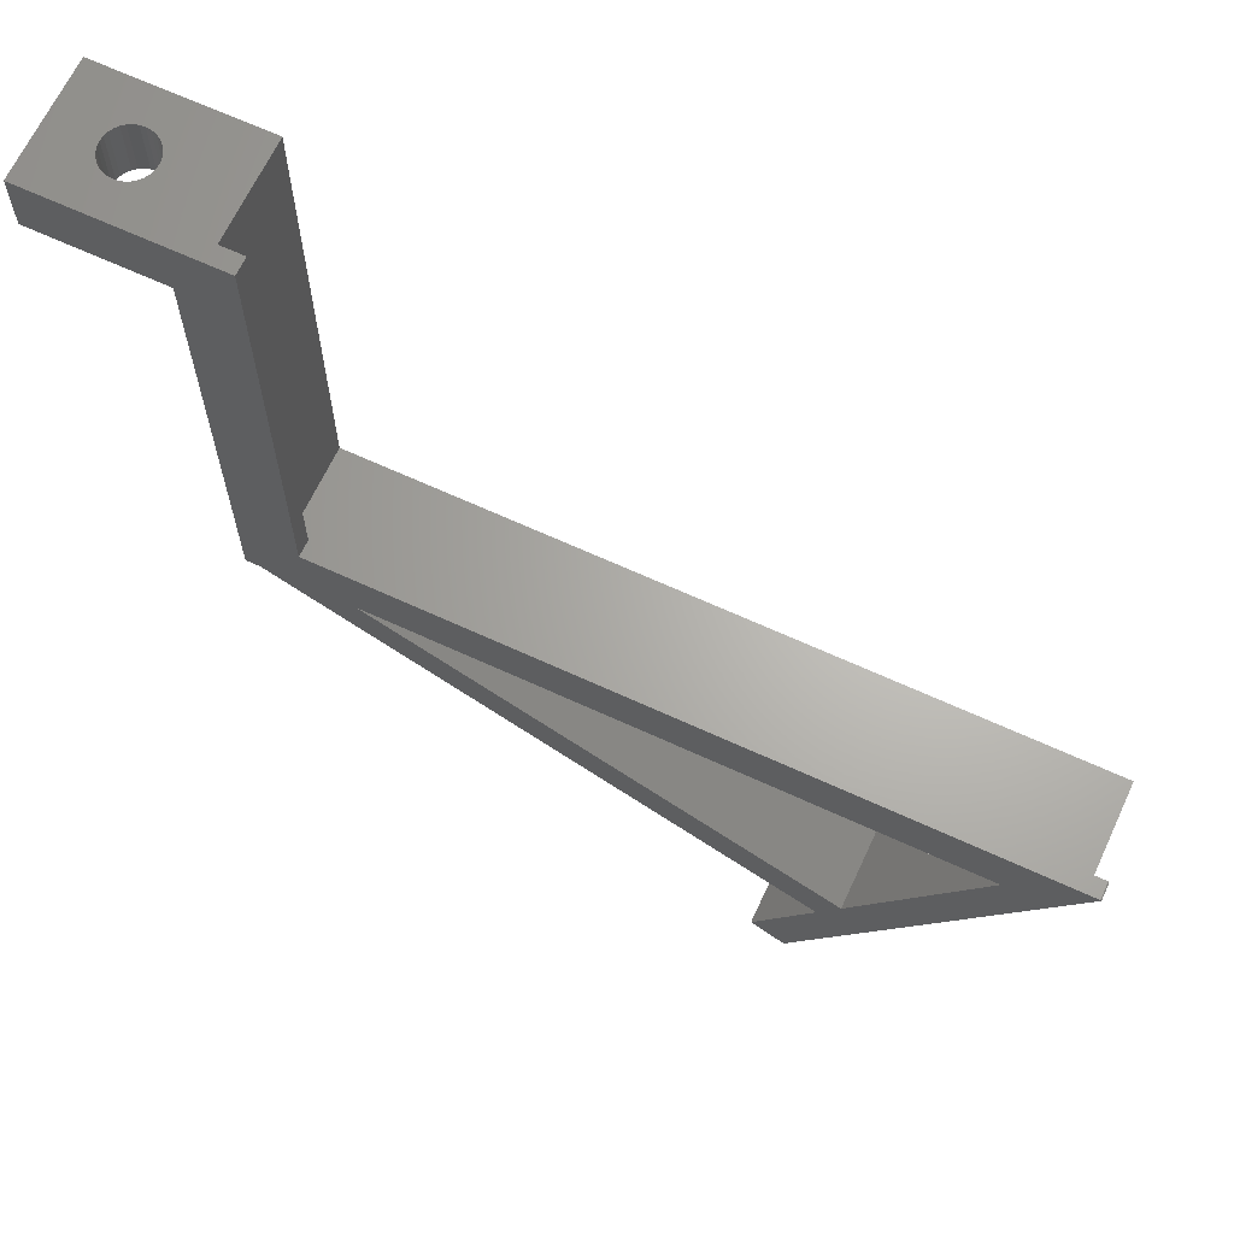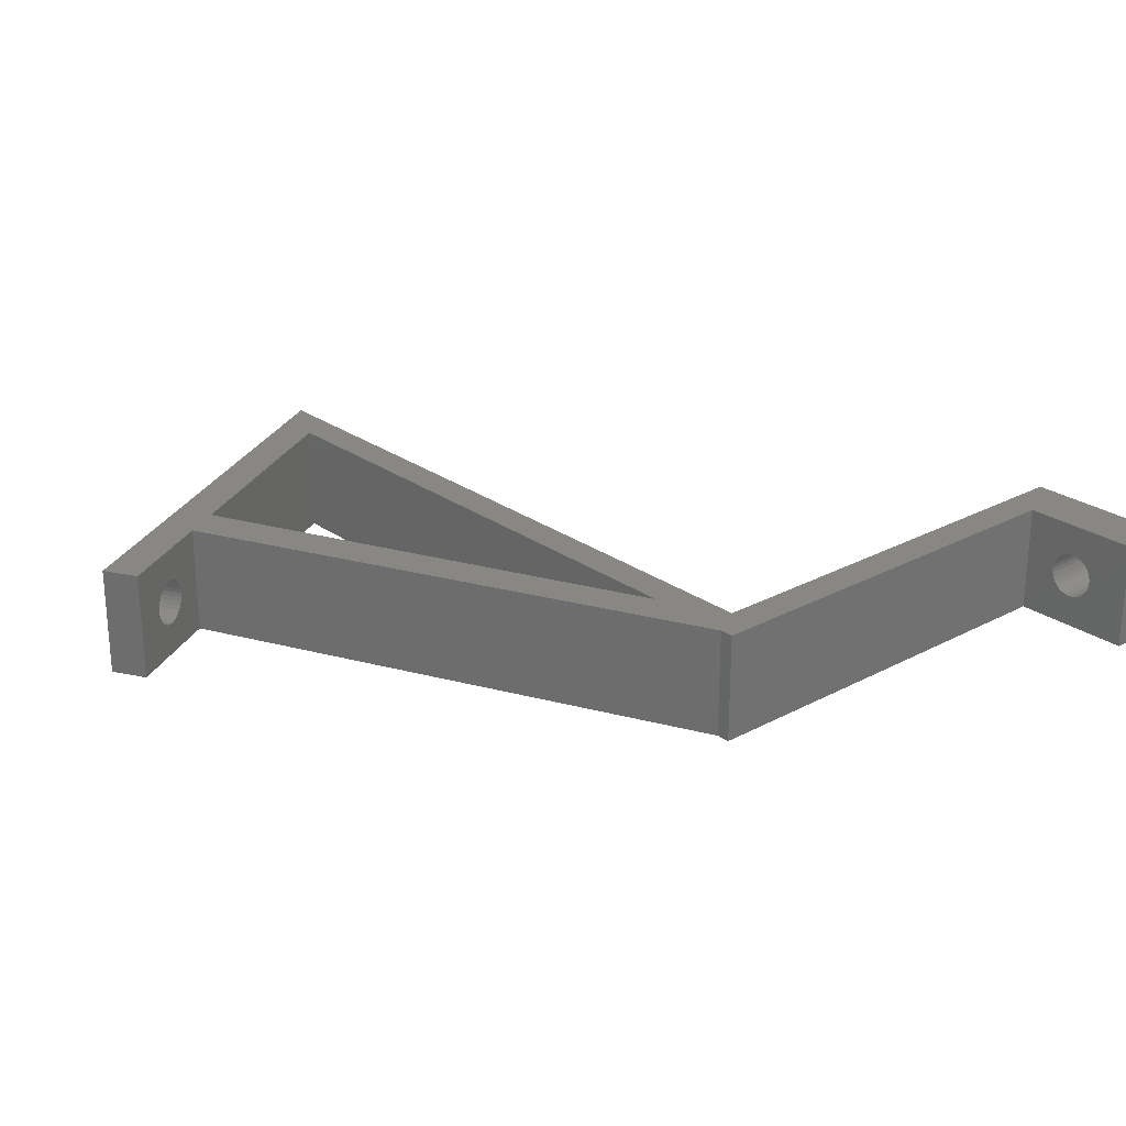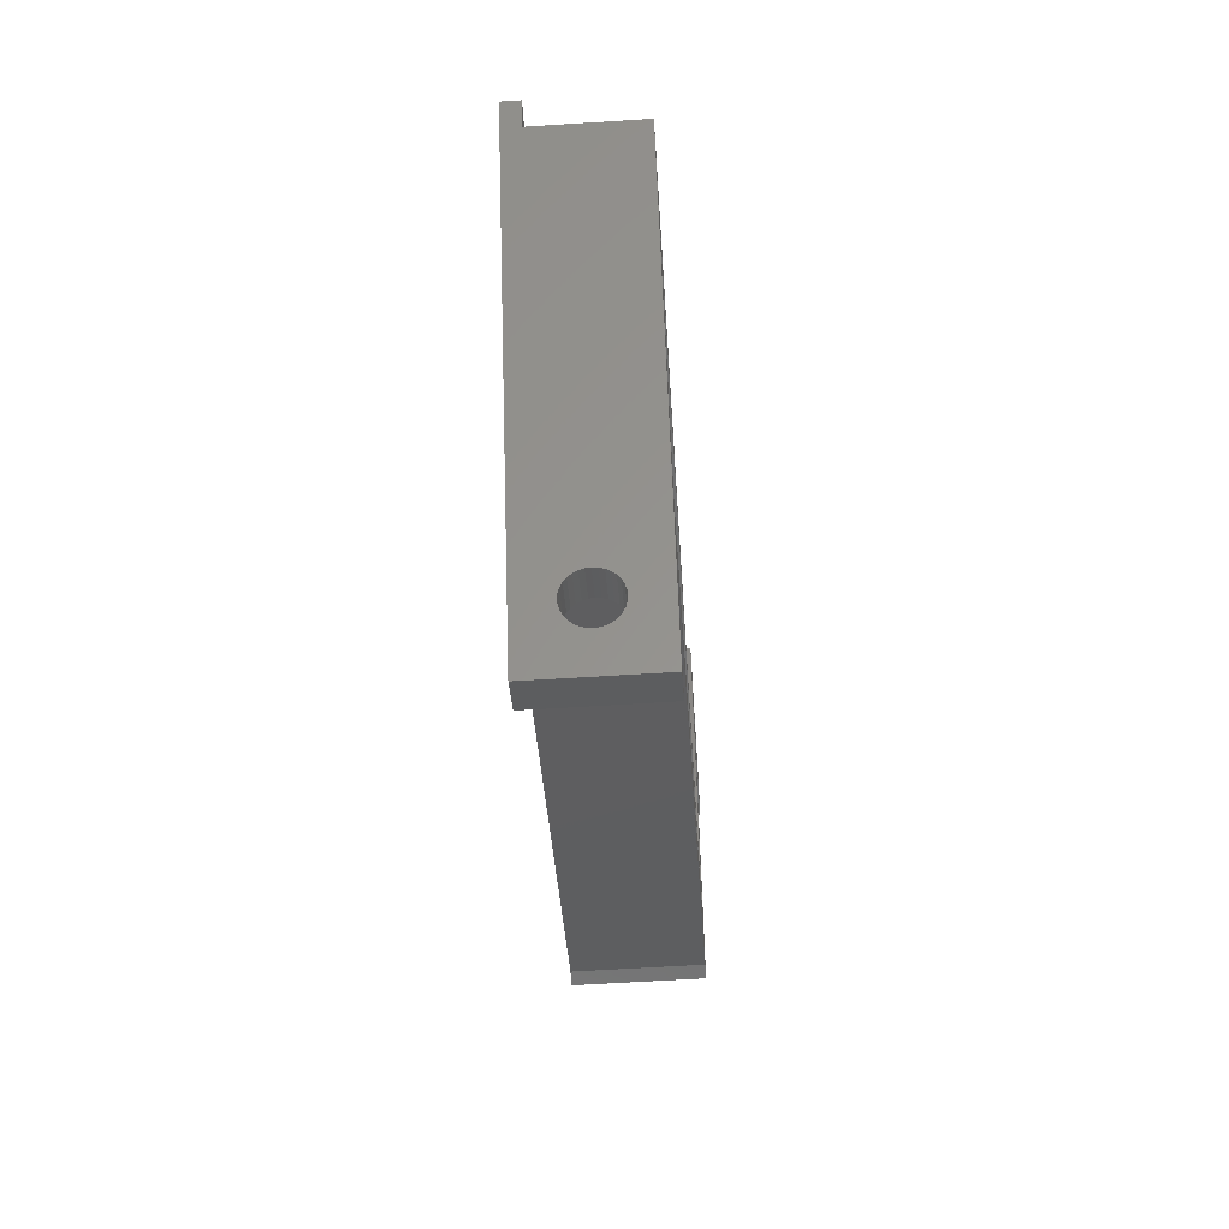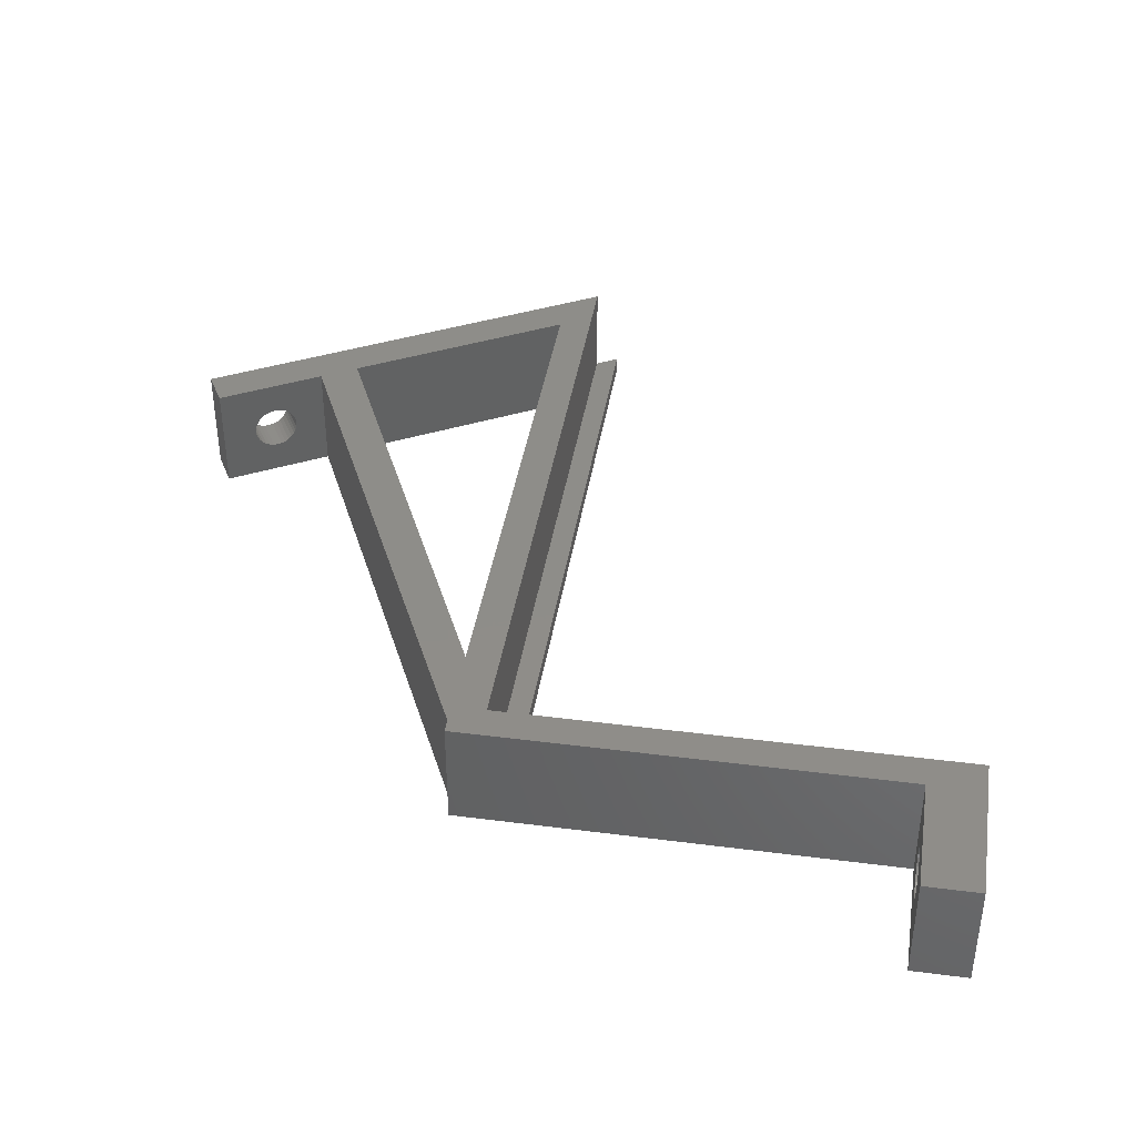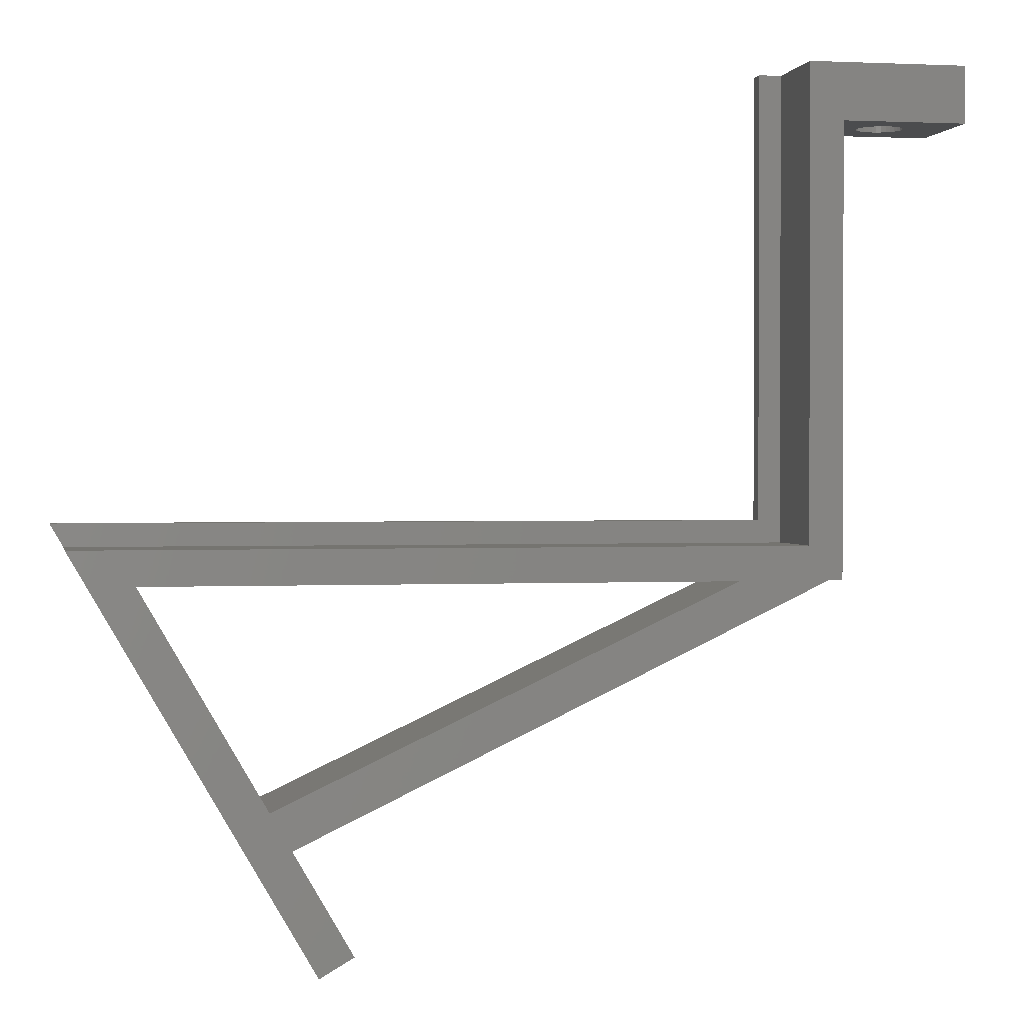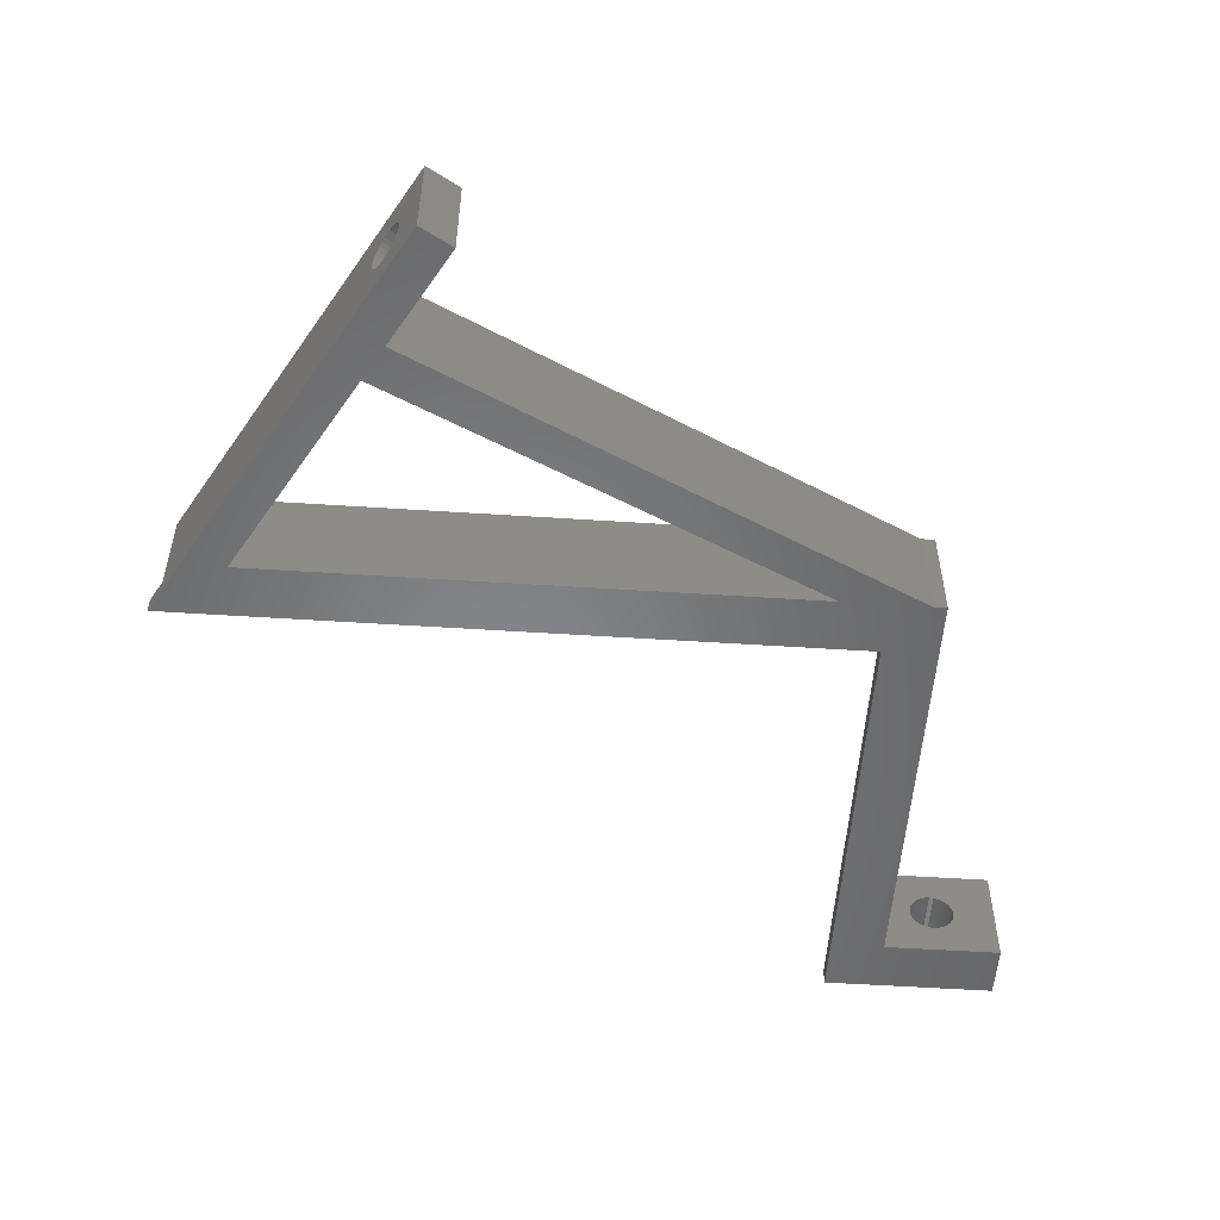
<metadata>
{"format":"stl","ext":"stl","renderer":"f3d","projection":"perspective","resolution":1024,"background":"white","views":[{"elev":65.8,"azim":-155.1,"up":"+Y"},{"elev":25.0,"azim":48.9,"up":"+Z"},{"elev":-61.1,"azim":-86.3,"up":"+Y"},{"elev":40.2,"azim":99.0,"up":"+Z"},{"elev":1.2,"azim":-11.0,"up":"+Y"},{"elev":-53.5,"azim":-4.0,"up":"+Z"}]}
</metadata>
<code>
# stl→obj: 180 verts, 368 faces
v -29.94 -22 10
v 26.82 -25 10
v 33 -22 10
v -24.24 -25 10
v 47 19.5 10
v 36 14.5 10
v 47 14.5 10
v 36 -25 10
v 33 19.5 10
v 34.74 -25 10
v -11.52 -47.03 10
v -13.38 -43.81 10
v -9.317 -57.72 10
v -6.337 -56 10
v 36 14.5 0
v 36 -25 0
v 31 -20 0
v 34.74 -25 0
v 47 19.5 0
v 47 14.5 0
v 31 19.5 0
v -9.317 -57.72 0
v -11.52 -47.03 0
v -6.337 -56 0
v -13.38 -43.81 0
v -31.07 -20.05 0
v -24.24 -25 0
v -30.98 -20 0
v 26.82 -25 0
v -10.04 -49.58 5
v -10.04 -49.59 5.126
v -10.02 -49.62 5.406
v -9.963 -49.72 5.796
v -9.867 -49.89 6.156
v -9.738 -50.11 6.471
v -9.58 -50.38 6.729
v -9.4 -50.7 6.922
v -9.205 -51.03 7.04
v -9.002 -51.39 7.08
v -8.8 -51.74 7.04
v -7.969 -53.18 5.126
v -7.982 -53.15 5.406
v -7.962 -53.19 5
v -8.042 -53.05 5.796
v -8.138 -52.88 6.156
v -8.267 -52.66 6.471
v -8.425 -52.39 6.729
v -8.604 -52.07 6.922
v -10.03 -49.61 4.72
v -10.02 -49.62 4.594
v -9.963 -49.72 4.204
v -9.867 -49.89 3.844
v -9.738 -50.11 3.529
v -9.58 -50.38 3.271
v -9.4 -50.7 3.078
v -9.205 -51.03 2.96
v -9.002 -51.39 2.92
v -8.8 -51.74 2.96
v -8.604 -52.07 3.078
v -7.976 -53.16 4.72
v -7.982 -53.15 4.594
v -8.042 -53.05 4.204
v -8.425 -52.39 3.271
v -8.267 -52.66 3.529
v -8.138 -52.88 3.844
v 41 19.5 7.08
v 41.41 19.5 7.04
v 41.8 19.5 6.922
v 42.16 19.5 6.729
v 42.47 19.5 6.471
v 42.73 19.5 6.156
v 42.92 19.5 5.796
v 43.04 19.5 5.406
v 43.07 19.5 5.083
v 43.08 19.5 5
v 43.05 19.5 4.677
v 43.04 19.5 4.594
v 42.92 19.5 4.204
v 41 19.5 2.92
v 41.41 19.5 2.96
v 42.73 19.5 3.844
v 42.47 19.5 3.529
v 42.16 19.5 3.271
v 41.8 19.5 3.078
v 33 19.5 1.5
v 31 19.5 1.5
v 40.59 19.5 7.04
v 40.2 19.5 6.922
v 39.84 19.5 6.729
v 39.53 19.5 6.471
v 39.27 19.5 6.156
v 39.08 19.5 5.796
v 38.96 19.5 5.406
v 38.93 19.5 5.083
v 38.92 19.5 5
v 38.95 19.5 4.677
v 38.96 19.5 4.594
v 39.08 19.5 4.204
v 39.27 19.5 3.844
v 39.53 19.5 3.529
v 39.84 19.5 3.271
v 40.2 19.5 3.078
v 40.59 19.5 2.96
v 41 14.5 7.08
v 40.59 14.5 7.04
v 40.2 14.5 6.922
v 39.84 14.5 6.729
v 39.53 14.5 6.471
v 39.27 14.5 6.156
v 39.08 14.5 5.796
v 38.96 14.5 5.406
v 38.93 14.5 5.114
v 38.92 14.5 5
v 38.95 14.5 4.708
v 38.96 14.5 4.594
v 40.59 14.5 2.96
v 41 14.5 2.92
v 40.2 14.5 3.078
v 39.84 14.5 3.271
v 39.53 14.5 3.529
v 39.27 14.5 3.844
v 39.08 14.5 4.204
v 41.41 14.5 7.04
v 41.8 14.5 6.922
v 42.16 14.5 6.729
v 42.47 14.5 6.471
v 42.73 14.5 6.156
v 42.92 14.5 5.796
v 43.04 14.5 5.406
v 43.07 14.5 5.114
v 43.08 14.5 5
v 43.05 14.5 4.708
v 43.04 14.5 4.594
v 42.92 14.5 4.204
v 42.73 14.5 3.844
v 41.41 14.5 2.96
v 42.47 14.5 3.529
v 42.16 14.5 3.271
v 41.8 14.5 3.078
v -31.07 -20.05 1.5
v -30.98 -20 1.5
v -29.94 -22 1.5
v -13.02 -51.3 5
v -12.38 -52.42 3.078
v -13.01 -51.33 4.741
v -13 -51.34 4.594
v -12.94 -51.44 4.204
v -12.85 -51.61 3.844
v -12.72 -51.83 3.529
v -12.56 -52.11 3.271
v -12.19 -52.75 2.96
v -10.96 -54.89 4.741
v -10.96 -54.87 4.594
v -10.94 -54.91 5
v -11.02 -54.77 4.204
v -11.12 -54.6 3.844
v -11.25 -54.38 3.529
v -11.4 -54.11 3.271
v -11.58 -53.8 3.078
v -11.78 -53.46 2.96
v -11.98 -53.11 2.92
v -13.02 -51.32 5.147
v -13 -51.34 5.406
v -12.94 -51.44 5.796
v -12.85 -51.61 6.156
v -12.72 -51.83 6.471
v -12.56 -52.11 6.729
v -12.38 -52.42 6.922
v -12.19 -52.75 7.04
v -11.98 -53.11 7.08
v -10.95 -54.89 5.147
v -10.96 -54.87 5.406
v -11.02 -54.77 5.796
v -11.78 -53.46 7.04
v -11.58 -53.8 6.922
v -11.4 -54.11 6.729
v -11.25 -54.38 6.471
v -11.12 -54.6 6.156
v 33 -22 1.5
v 31 -20 1.5
f 1 2 3
f 2 1 4
f 5 6 7
f 3 8 6
f 9 6 5
f 3 6 9
f 8 3 10
f 2 10 3
f 2 11 10
f 11 2 12
f 11 13 14
f 12 13 11
f 1 12 4
f 12 1 13
f 8 15 6
f 15 8 16
f 17 16 18
f 15 19 20
f 16 17 15
f 15 21 19
f 21 15 17
f 22 23 24
f 22 25 23
f 26 25 22
f 25 26 27
f 27 26 28
f 18 29 17
f 23 29 18
f 29 23 25
f 27 17 29
f 17 27 28
f 18 8 10
f 8 18 16
f 27 2 4
f 2 27 29
f 11 30 23
f 11 31 30
f 11 32 31
f 11 33 32
f 11 34 33
f 11 35 34
f 11 36 35
f 11 37 36
f 11 38 37
f 11 39 38
f 14 39 11
f 39 14 40
f 14 41 42
f 41 14 43
f 44 14 42
f 45 14 44
f 46 14 45
f 47 14 46
f 48 14 47
f 40 14 48
f 49 23 30
f 50 23 49
f 51 23 50
f 52 23 51
f 53 23 52
f 54 23 53
f 55 23 54
f 56 23 55
f 57 23 56
f 24 57 58
f 24 58 59
f 24 43 14
f 43 24 60
f 60 24 61
f 61 24 62
f 57 24 23
f 63 24 59
f 64 24 63
f 65 24 64
f 62 24 65
f 12 27 4
f 27 12 25
f 22 14 13
f 14 22 24
f 7 19 5
f 19 7 20
f 5 66 9
f 5 67 66
f 5 68 67
f 5 69 68
f 5 70 69
f 5 71 70
f 5 72 71
f 5 73 72
f 5 74 73
f 5 75 74
f 19 75 5
f 75 19 76
f 76 19 77
f 77 19 78
f 19 79 80
f 78 19 81
f 19 82 81
f 19 83 82
f 19 84 83
f 19 80 84
f 21 79 19
f 79 21 85
f 85 21 86
f 87 9 66
f 88 9 87
f 89 9 88
f 90 9 89
f 91 9 90
f 92 9 91
f 93 9 92
f 85 93 94
f 85 94 95
f 85 95 96
f 85 96 97
f 85 97 98
f 85 98 99
f 85 99 100
f 93 85 9
f 101 85 100
f 102 85 101
f 103 85 102
f 85 103 79
f 6 104 7
f 6 105 104
f 6 106 105
f 6 107 106
f 6 108 107
f 6 109 108
f 6 110 109
f 6 111 110
f 6 112 111
f 6 113 112
f 15 113 6
f 113 15 114
f 114 15 115
f 116 15 117
f 118 15 116
f 119 15 118
f 120 15 119
f 121 15 120
f 122 15 121
f 115 15 122
f 123 7 104
f 124 7 123
f 125 7 124
f 126 7 125
f 127 7 126
f 128 7 127
f 129 7 128
f 130 7 129
f 131 7 130
f 20 131 132
f 20 132 133
f 20 133 134
f 20 134 135
f 20 117 15
f 117 20 136
f 131 20 7
f 137 20 135
f 138 20 137
f 139 20 138
f 136 20 139
f 23 10 11
f 10 23 18
f 29 12 2
f 12 29 25
f 28 140 141
f 140 28 26
f 26 142 140
f 142 143 1
f 144 142 26
f 142 145 143
f 142 146 145
f 142 147 146
f 142 148 147
f 142 149 148
f 142 150 149
f 142 144 150
f 22 144 26
f 144 22 151
f 22 152 153
f 152 22 154
f 155 22 153
f 156 22 155
f 157 22 156
f 158 22 157
f 159 22 158
f 160 22 159
f 161 22 160
f 151 22 161
f 162 1 143
f 163 1 162
f 164 1 163
f 165 1 164
f 166 1 165
f 167 1 166
f 168 1 167
f 13 168 169
f 13 169 170
f 13 154 22
f 154 13 171
f 171 13 172
f 172 13 173
f 168 13 1
f 174 13 170
f 175 13 174
f 176 13 175
f 177 13 176
f 178 13 177
f 173 13 178
f 179 9 85
f 9 179 3
f 180 85 86
f 85 180 179
f 180 142 179
f 141 142 180
f 142 141 140
f 179 1 3
f 1 179 142
f 17 86 21
f 86 17 180
f 17 141 180
f 141 17 28
f 133 76 77
f 76 133 132
f 132 75 76
f 75 132 131
f 100 119 101
f 119 100 120
f 103 117 79
f 117 103 116
f 83 137 82
f 137 83 138
f 111 94 93
f 94 111 112
f 135 78 81
f 78 135 134
f 80 139 84
f 139 80 136
f 84 138 83
f 138 84 139
f 79 136 80
f 136 79 117
f 137 81 82
f 81 137 135
f 134 77 78
f 77 134 133
f 124 69 125
f 69 124 68
f 104 67 123
f 67 104 66
f 129 72 73
f 72 129 128
f 127 70 71
f 70 127 126
f 131 74 75
f 74 131 130
f 115 98 97
f 98 115 122
f 110 93 92
f 93 110 111
f 108 91 90
f 91 108 109
f 125 70 126
f 70 125 69
f 123 68 124
f 68 123 67
f 128 71 72
f 71 128 127
f 130 73 74
f 73 130 129
f 113 96 95
f 96 113 114
f 121 100 99
f 100 121 120
f 101 118 102
f 118 101 119
f 102 116 103
f 116 102 118
f 109 92 91
f 92 109 110
f 108 89 107
f 89 108 90
f 107 88 106
f 88 107 89
f 106 87 105
f 87 106 88
f 114 97 96
f 97 114 115
f 122 99 98
f 99 122 121
f 112 95 94
f 95 112 113
f 105 66 104
f 66 105 87
f 59 158 63
f 158 59 159
f 56 161 57
f 161 56 151
f 147 50 146
f 50 147 51
f 61 152 60
f 152 61 153
f 33 165 164
f 165 33 34
f 146 49 145
f 49 146 50
f 62 153 61
f 153 62 155
f 145 30 143
f 30 145 49
f 170 38 39
f 38 170 169
f 178 46 45
f 46 178 177
f 57 160 58
f 160 57 161
f 63 157 64
f 157 63 158
f 53 150 54
f 150 53 149
f 30 162 143
f 162 30 31
f 168 36 37
f 36 168 167
f 169 37 38
f 37 169 168
f 175 40 48
f 40 175 174
f 60 154 43
f 154 60 152
f 64 156 65
f 156 64 157
f 154 41 43
f 41 154 171
f 174 39 40
f 39 174 170
f 54 144 55
f 144 54 150
f 55 151 56
f 151 55 144
f 177 47 46
f 47 177 176
f 34 166 165
f 166 34 35
f 149 52 148
f 52 149 53
f 58 159 59
f 159 58 160
f 173 45 44
f 45 173 178
f 172 44 42
f 44 172 173
f 42 171 172
f 171 42 41
f 31 163 162
f 163 31 32
f 32 164 163
f 164 32 33
f 148 51 147
f 51 148 52
f 65 155 62
f 155 65 156
f 176 48 47
f 48 176 175
f 167 35 36
f 35 167 166

</code>
